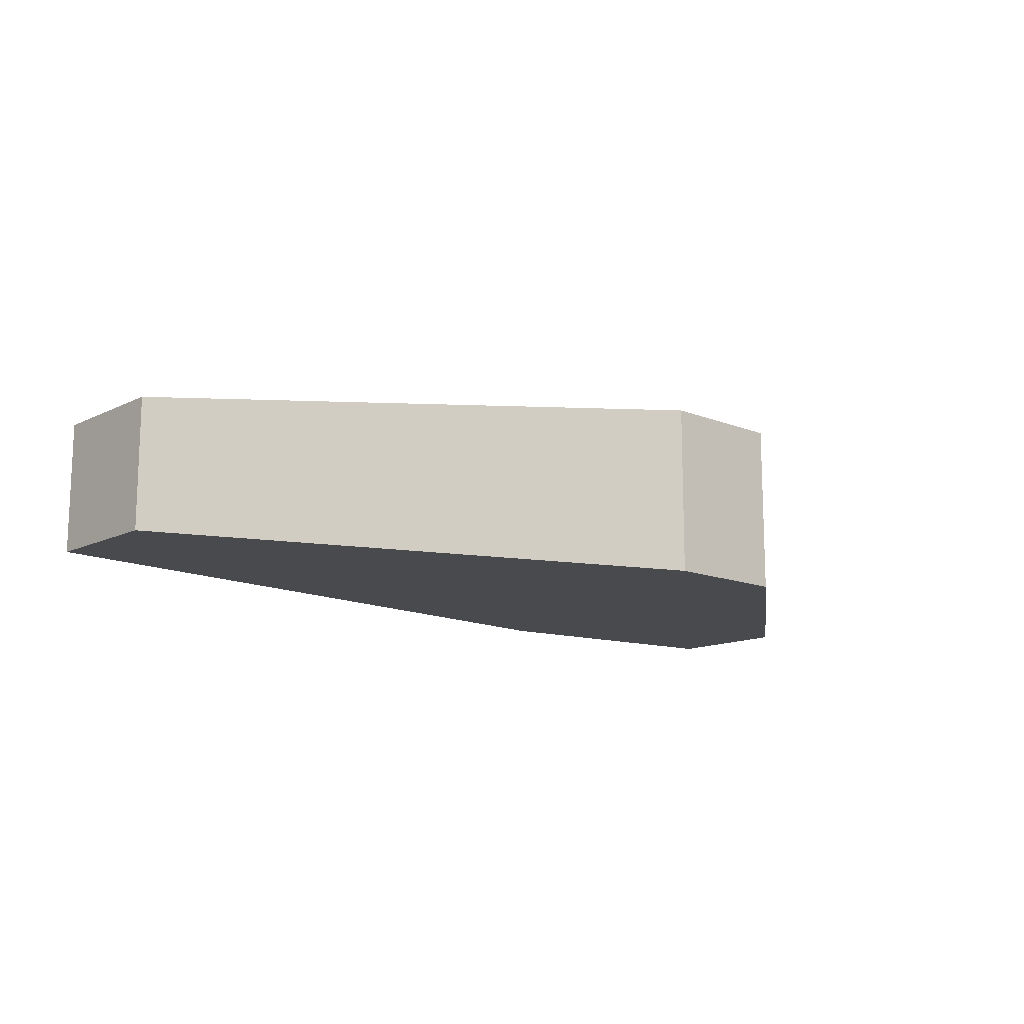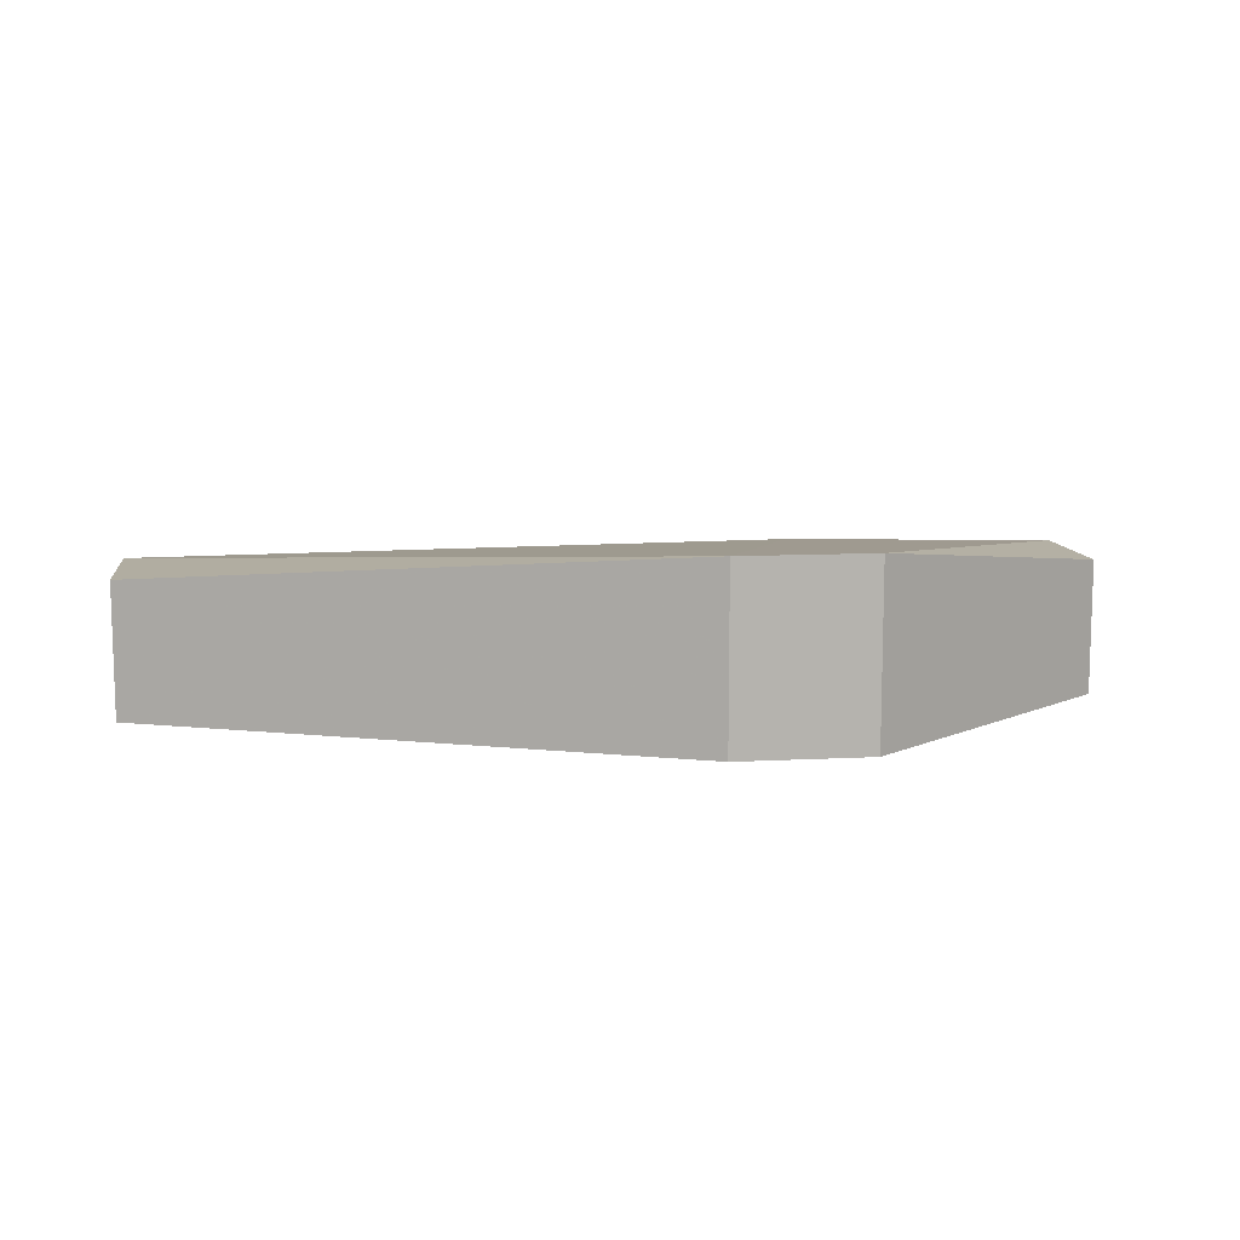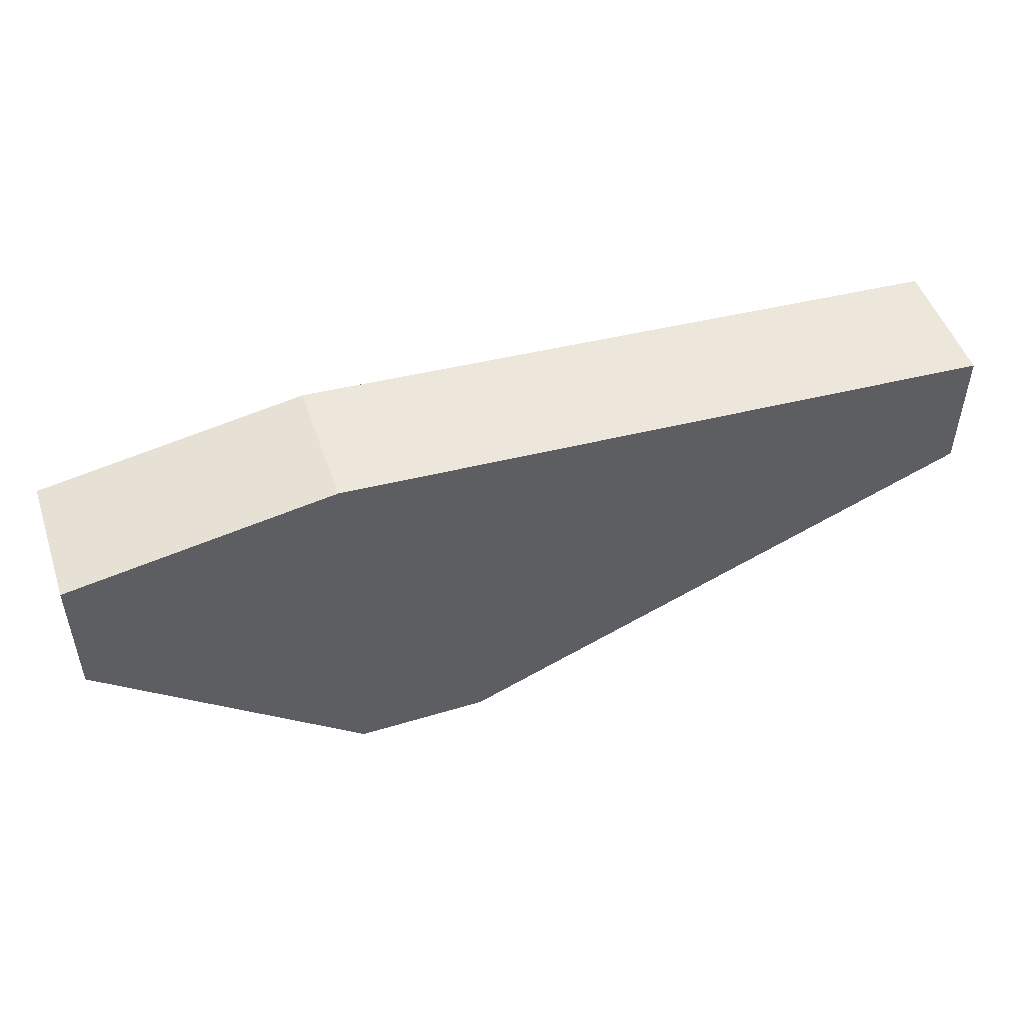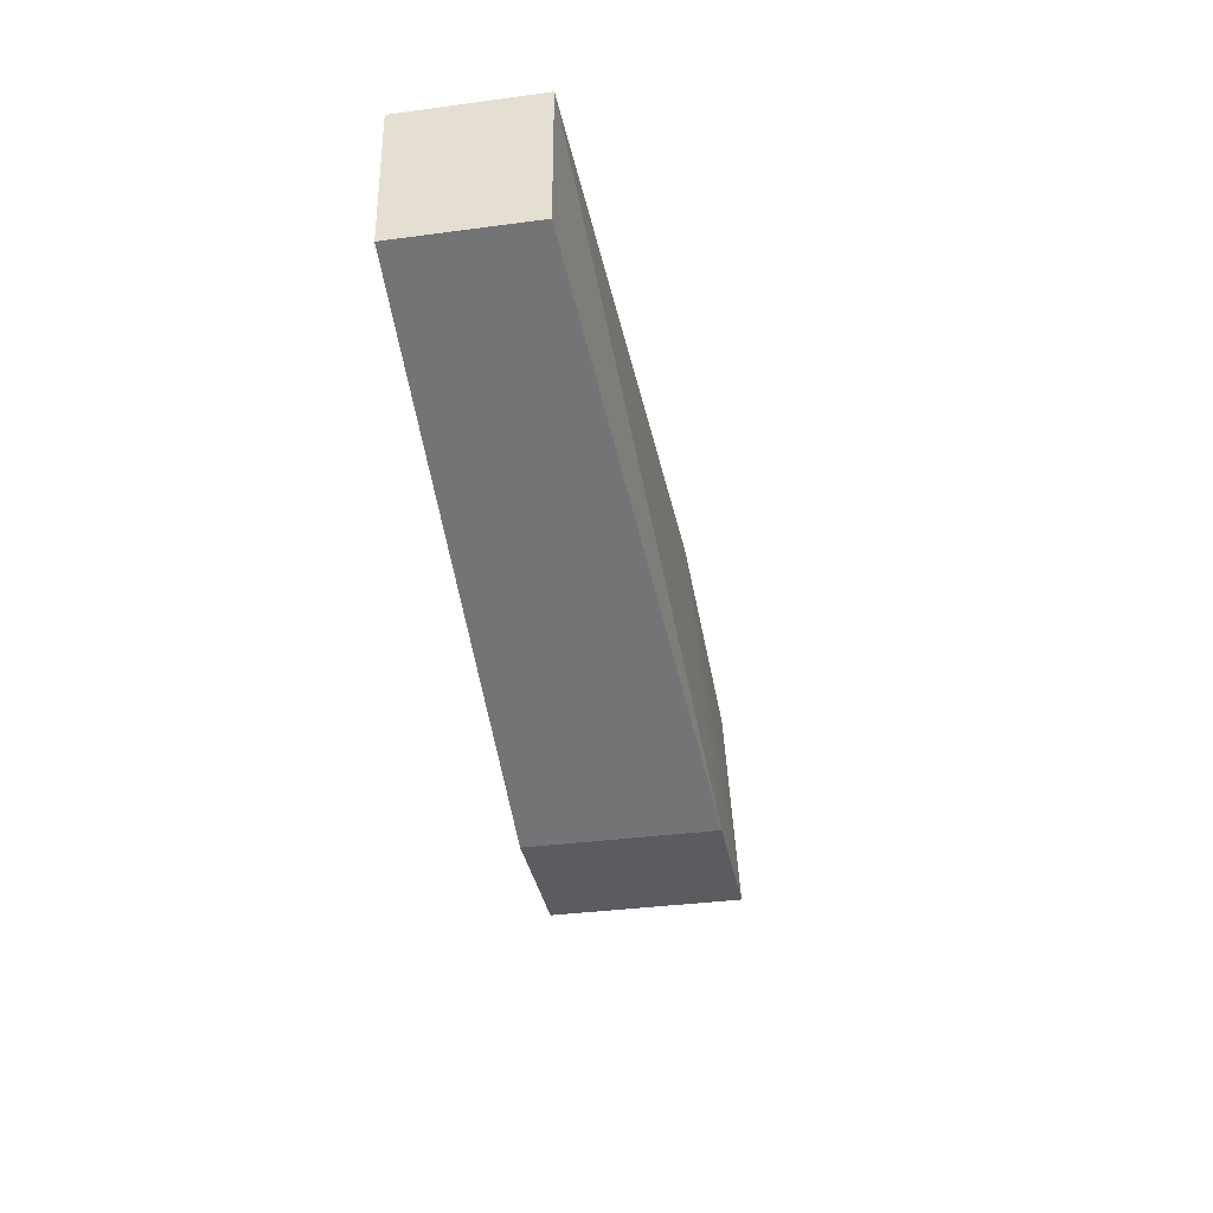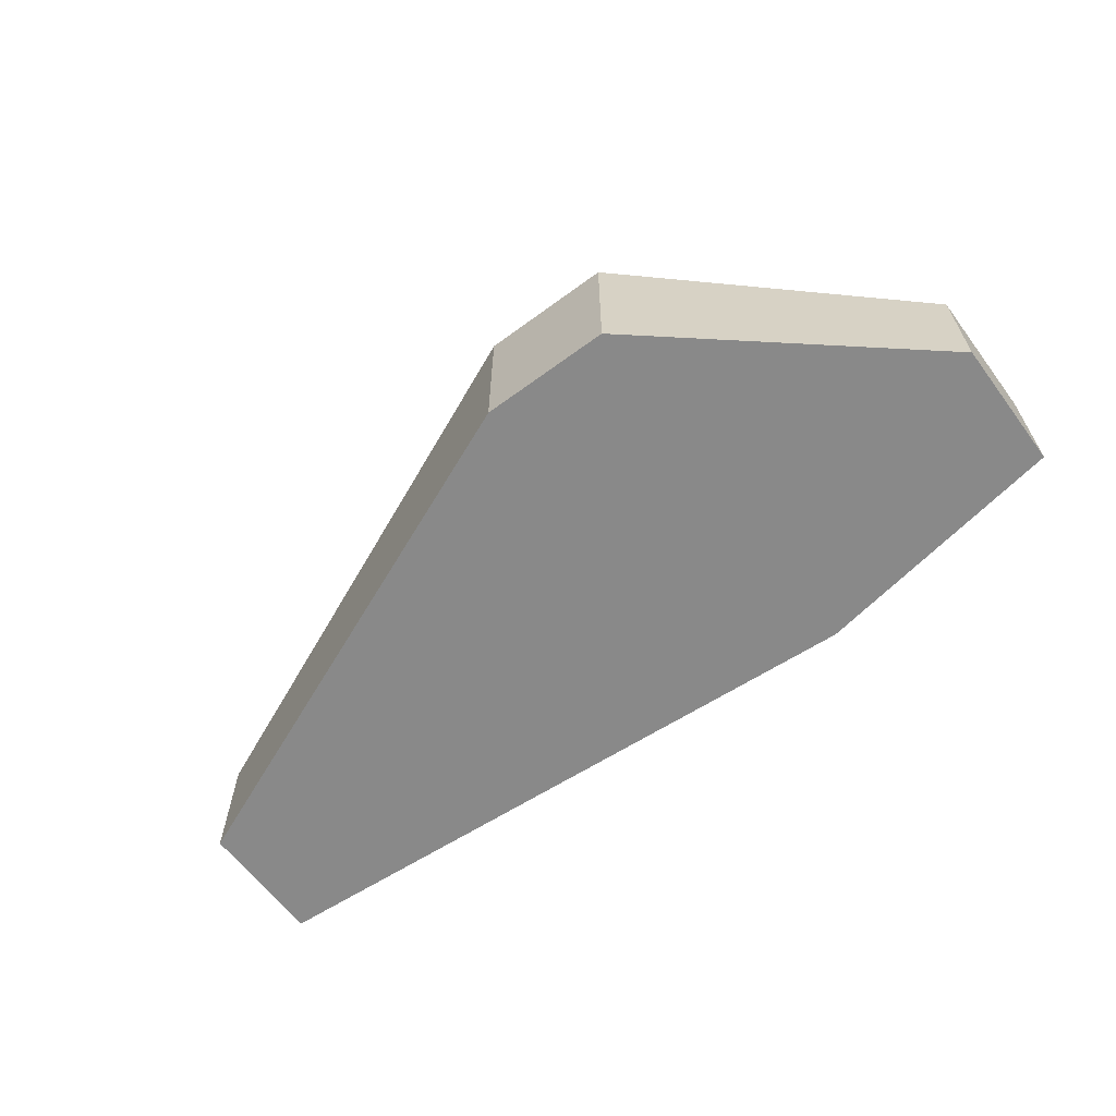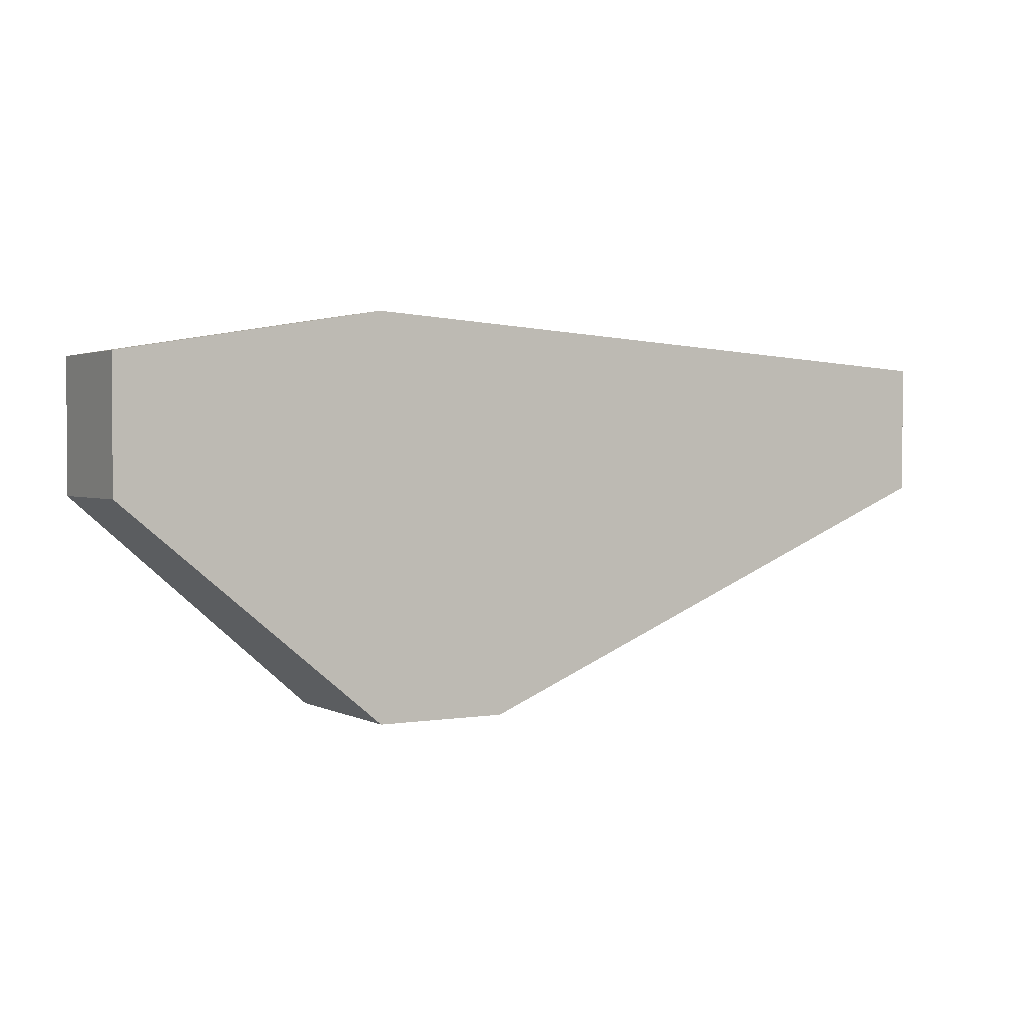
<metadata>
{"format":"obj","ext":"obj","renderer":"f3d","projection":"perspective","resolution":1024,"background":"white","views":[{"elev":-13.4,"azim":-42.3,"up":"+Z"},{"elev":10.3,"azim":-7.6,"up":"+Z"},{"elev":49.6,"azim":161.5,"up":"+Y"},{"elev":-34.4,"azim":-79.7,"up":"+Y"},{"elev":-63.0,"azim":36.7,"up":"+Z"},{"elev":2.0,"azim":149.4,"up":"+Y"}]}
</metadata>
<code>
v -0.0157 0.002874 -0.01564
v -0.0157 0.002874 -0.01982
v -0.006279 0.01124 -0.01669
v -0.006279 0.01124 -0.01982
v -0.006279 0.008107 -0.01669
v -0.006279 0.008107 -0.01982
v -0.01256 0.01229 -0.01669
v -0.01256 0.01229 -0.01982
v -0.01256 0.002874 -0.01564
v -0.01256 0.002874 -0.01982
v -0.02826 0.01124 -0.01669
v -0.02826 0.01124 -0.01982
v -0.02826 0.008107 -0.01669
v -0.02826 0.008107 -0.01982
f 6 3 5
f 7 8 11
f 8 2 14
f 2 8 6
f 8 7 3
f 7 9 3
f 14 2 13
f 11 14 13
f 11 8 12
f 8 14 12
f 14 11 12
f 7 11 1
f 2 9 1
f 9 7 1
f 13 2 1
f 11 13 1
f 9 2 10
f 2 6 10
f 6 9 10
f 6 8 4
f 3 6 4
f 8 3 4
f 9 6 5
f 3 9 5

</code>
